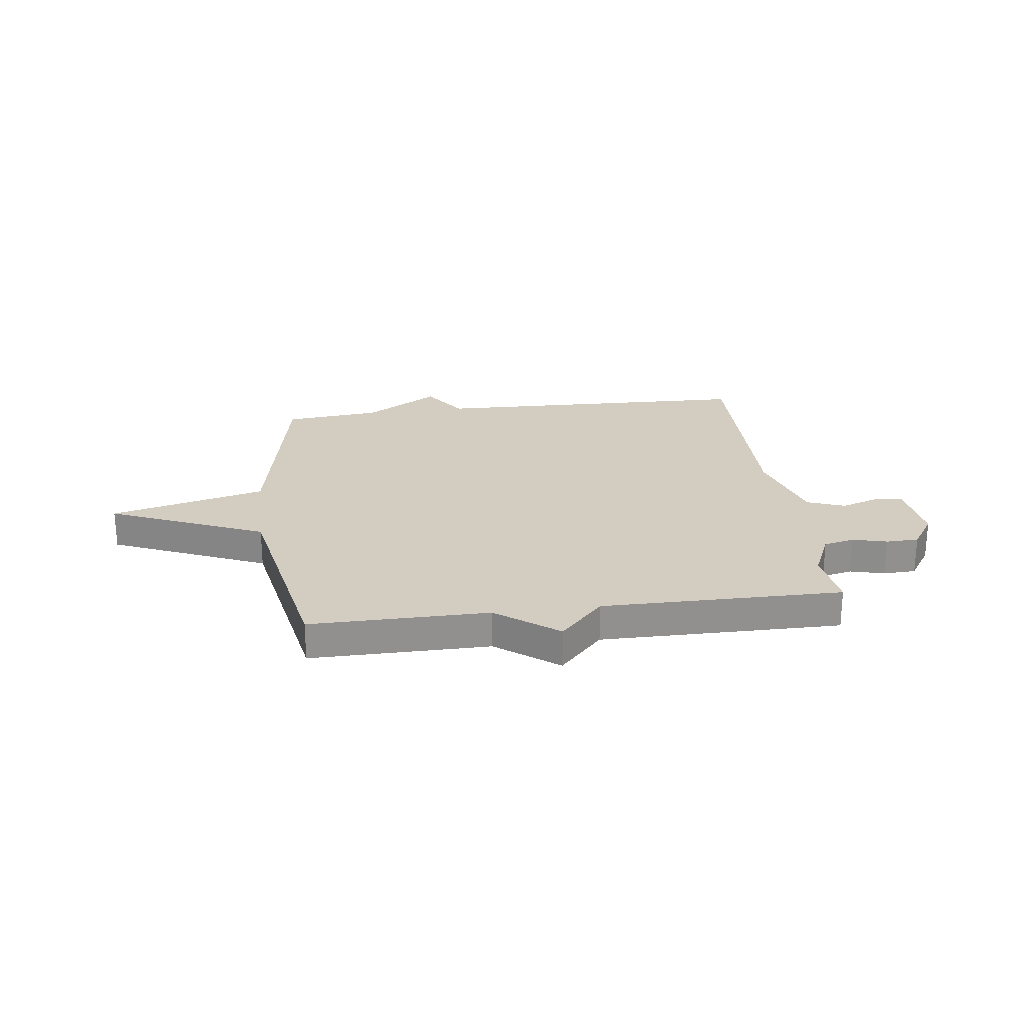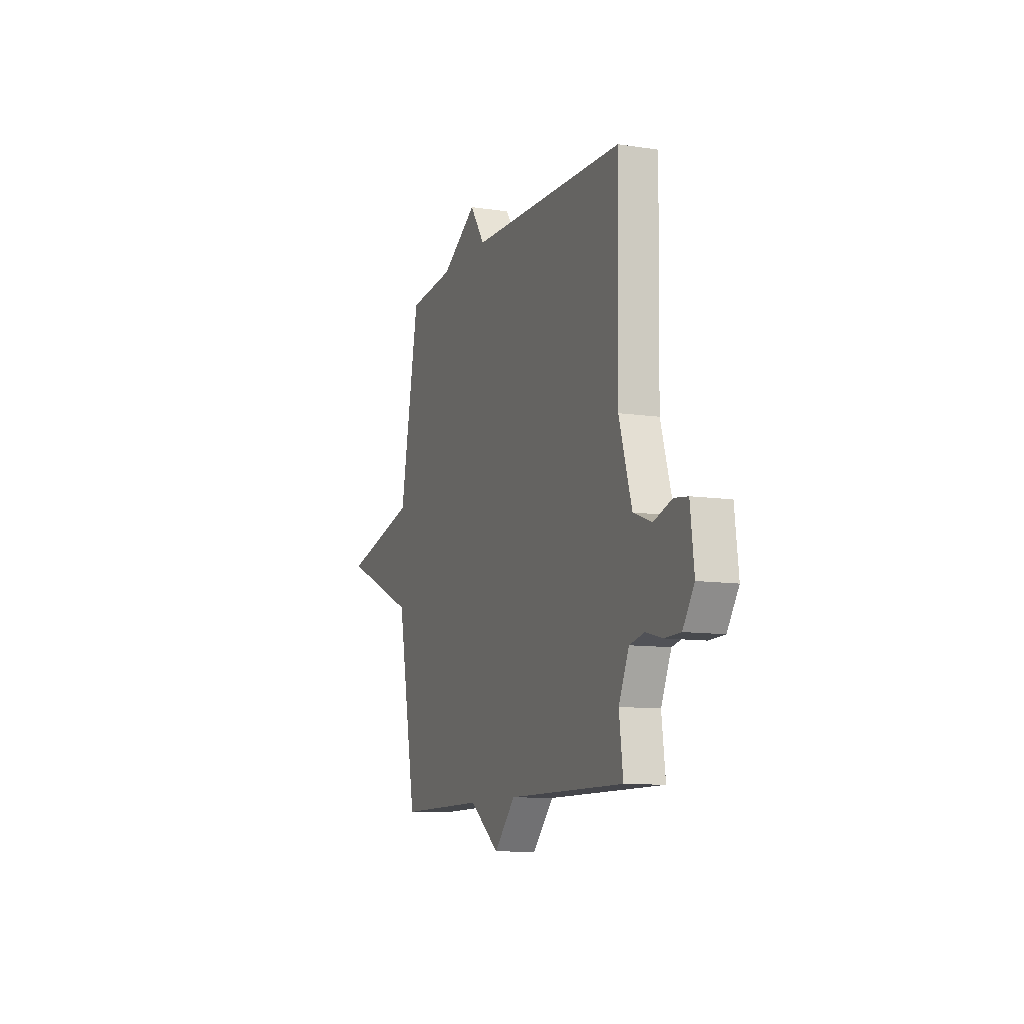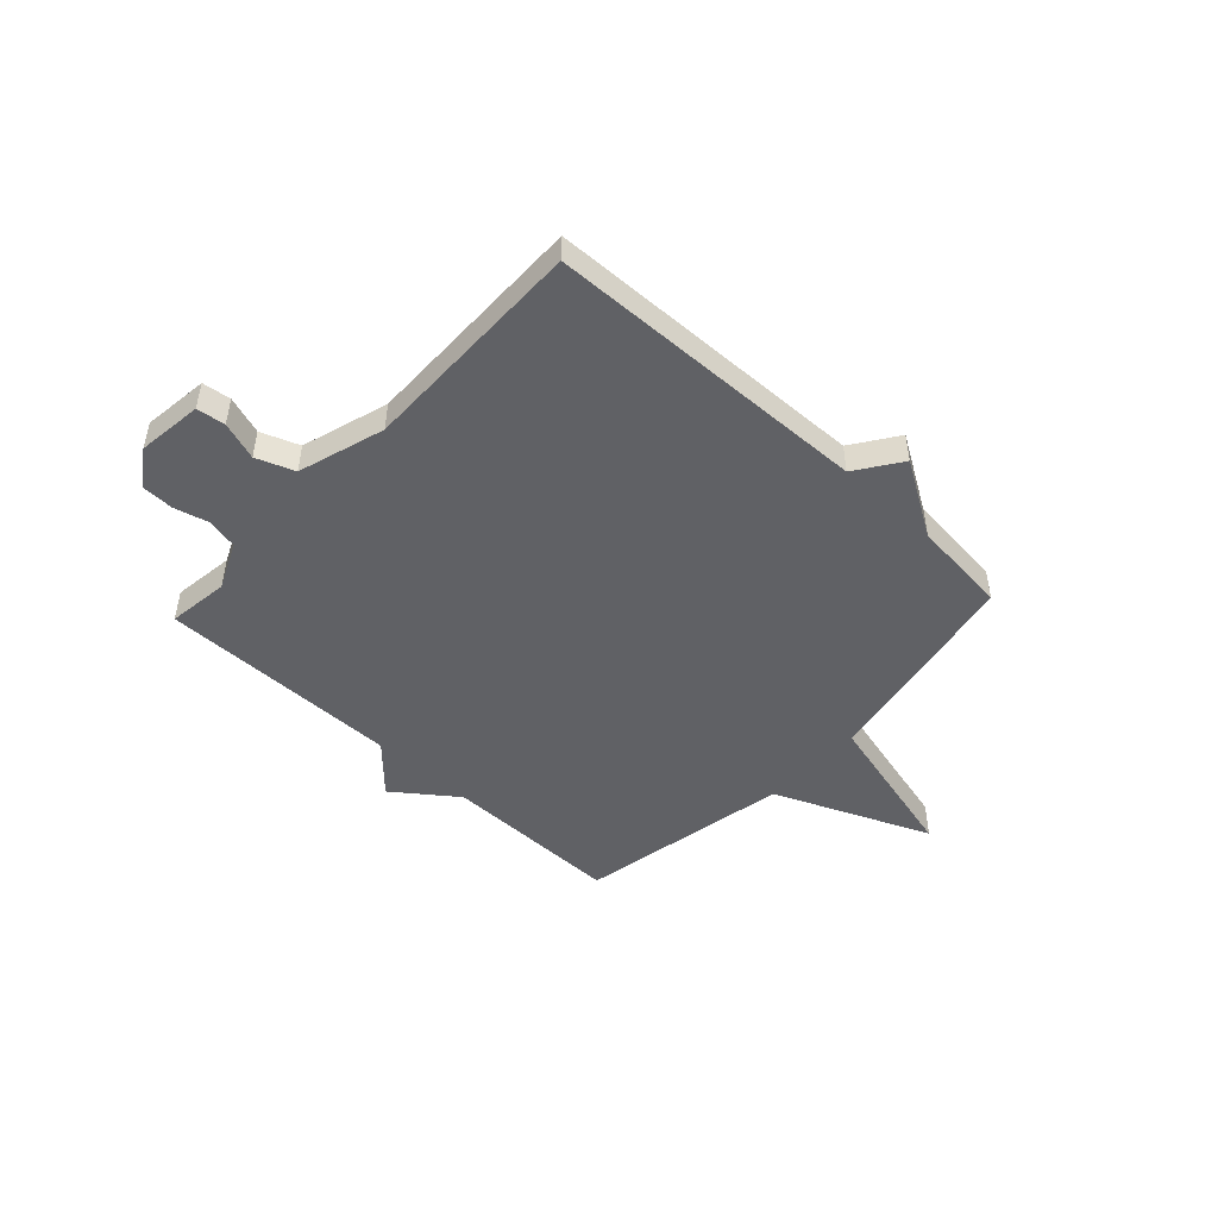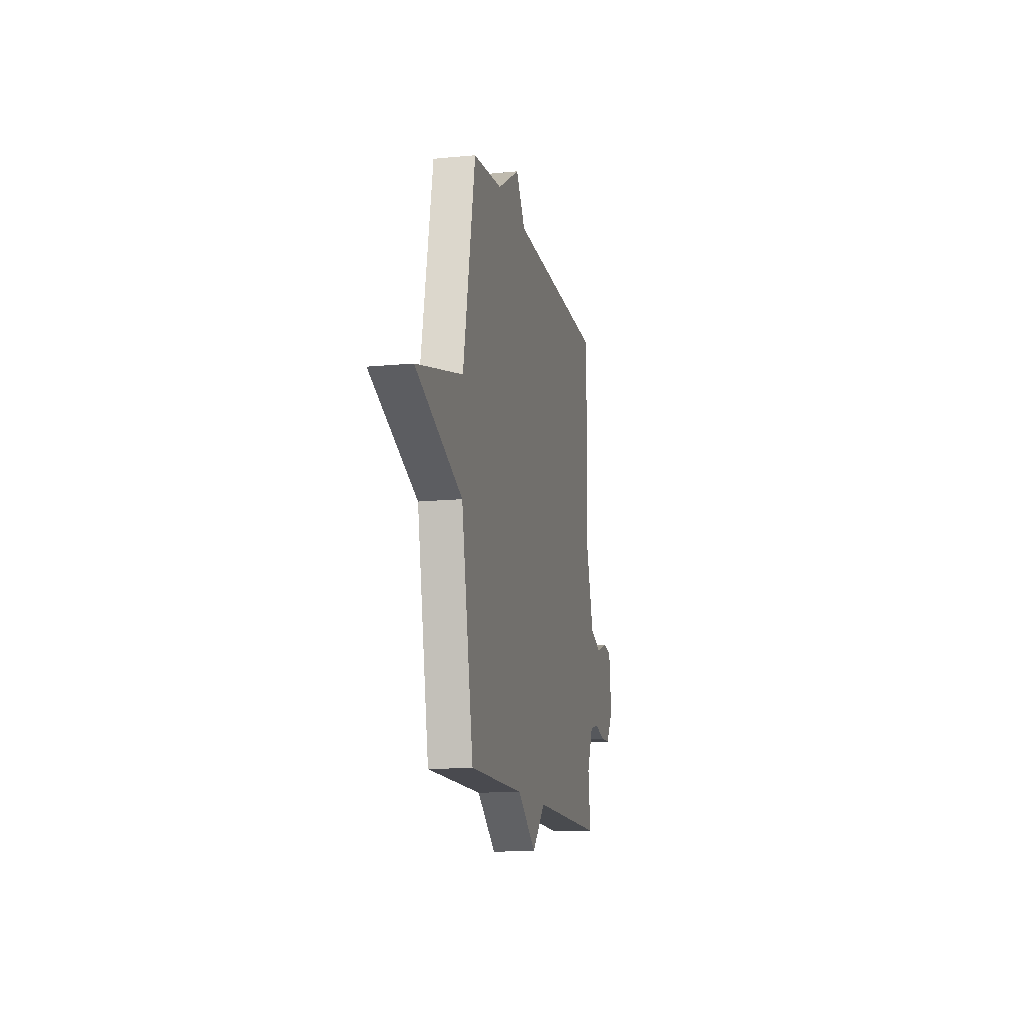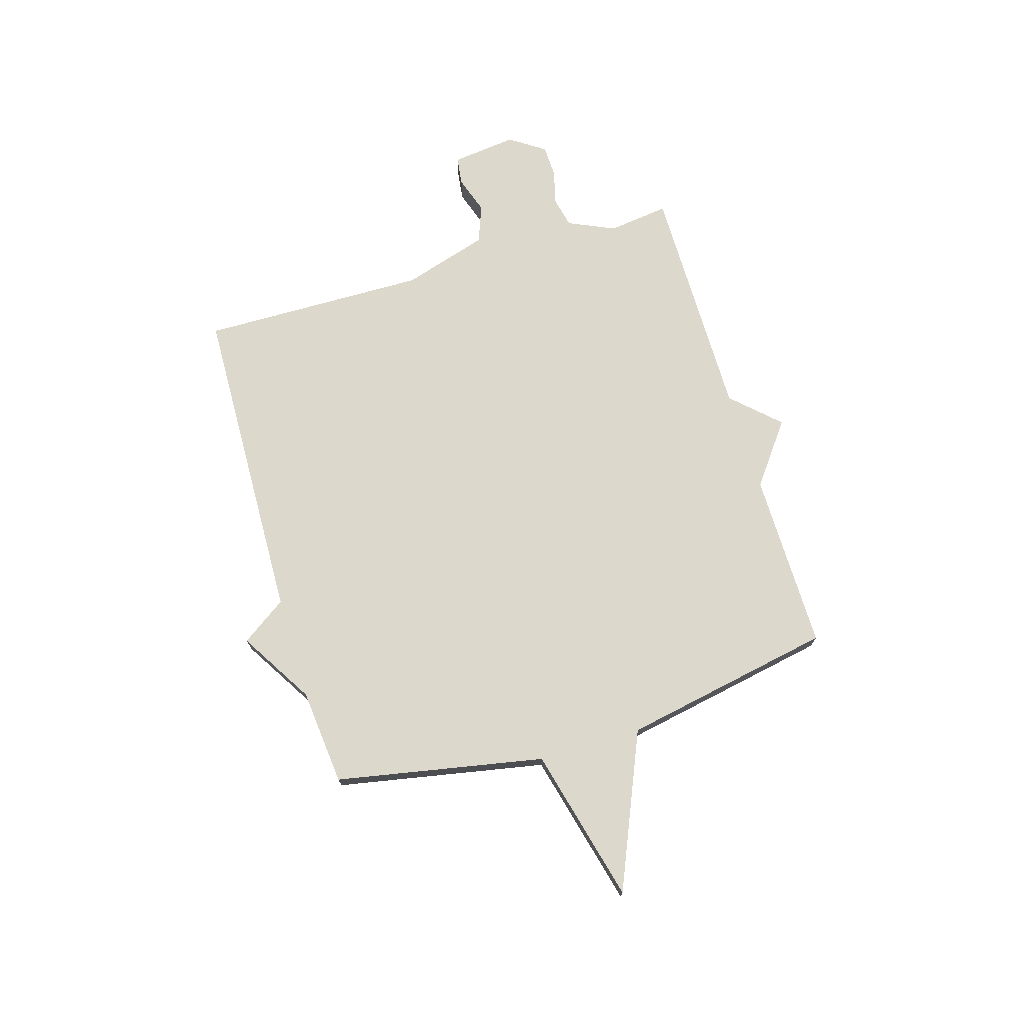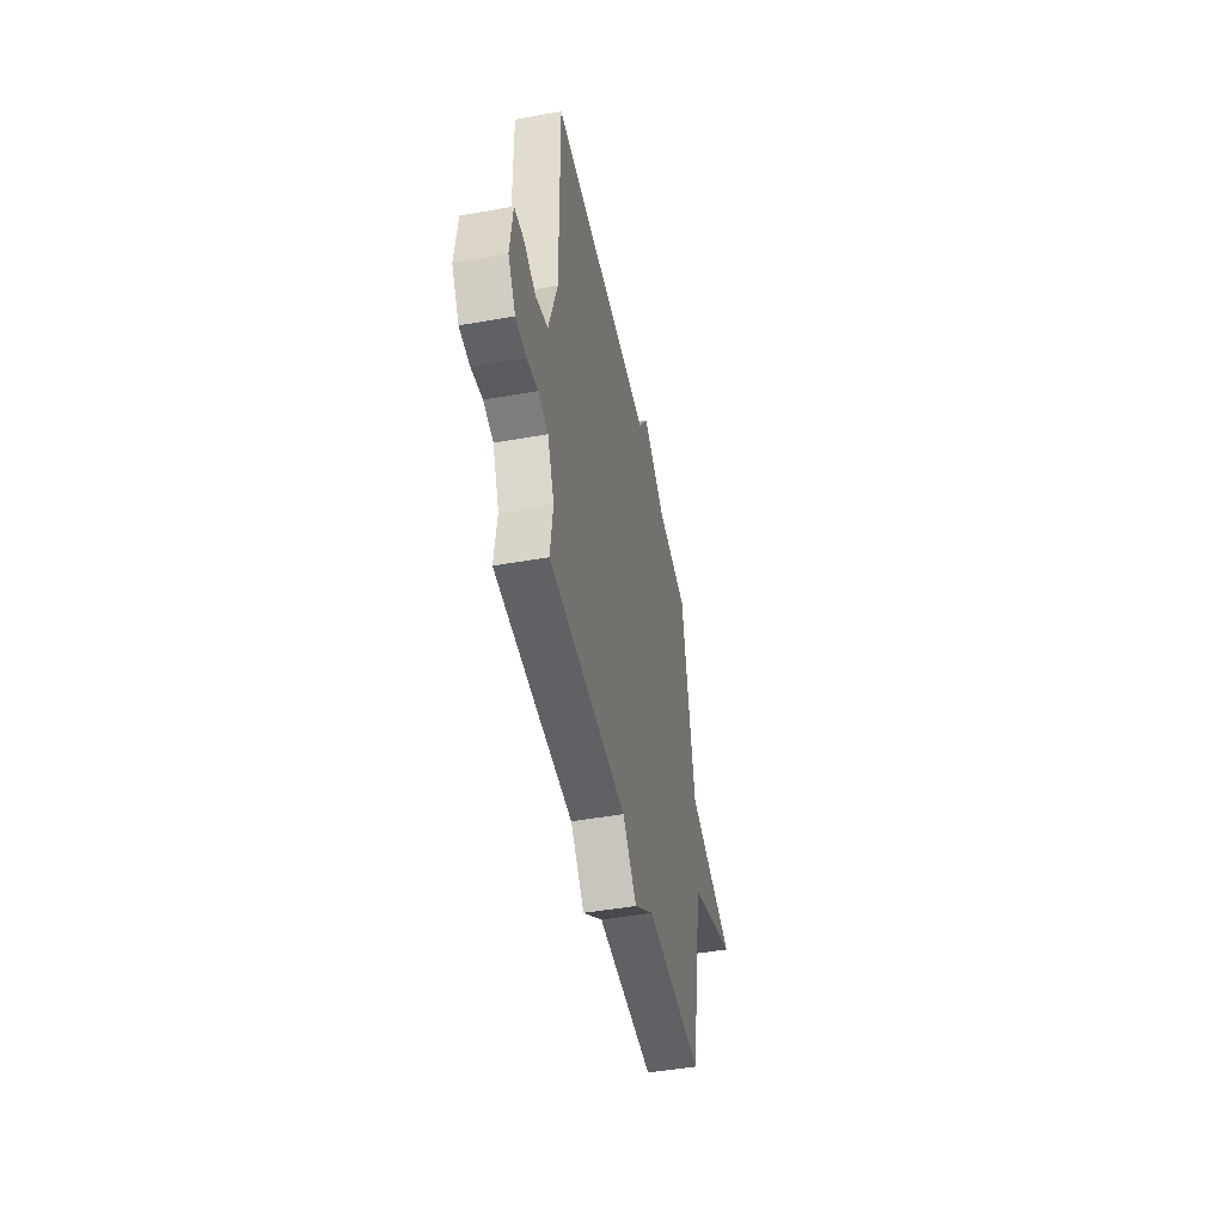
<metadata>
{"format":"obj","ext":"obj","renderer":"f3d","projection":"perspective","resolution":1024,"background":"white","views":[{"elev":24.7,"azim":172.7,"up":"+Y"},{"elev":-10.3,"azim":-110.9,"up":"+Z"},{"elev":-48.4,"azim":-43.0,"up":"+Y"},{"elev":-13.8,"azim":102.3,"up":"+Z"},{"elev":72.7,"azim":73.3,"up":"+Y"},{"elev":-47.6,"azim":-78.7,"up":"+Z"}]}
</metadata>
<code>
v 0.5 0.07 -0.5
v 0.159 0.07 -0.498
v 0.042 0.07 -0.586
v -0.041 0.07 -0.498
v -0.5 0.07 -0.5
v -0.485 0.07 -0.384
v -0.525 0.07 -0.295
v -0.584 0.07 -0.282
v -0.649 0.07 -0.299
v -0.711 0.07 -0.297
v -0.756 0.07 -0.23
v -0.741 0.07 -0.106
v -0.687 0.07 -0.099
v -0.615 0.07 -0.123
v -0.543 0.07 -0.096
v -0.493 0.07 0.068
v -0.5 0.07 0.5
v 0.116 0.07 0.518
v 0.175 0.07 0.604
v 0.316 0.07 0.518
v 0.5 0.07 0.5
v 0.576 0.07 0.103
v 0.871 0.07 0.029
v 0.576 0.07 -0.097
v 0.5 0 -0.5
v 0.159 0 -0.498
v 0.042 0 -0.586
v -0.041 0 -0.498
v -0.5 0 -0.5
v -0.485 0 -0.384
v -0.525 0 -0.295
v -0.584 0 -0.282
v -0.649 0 -0.299
v -0.711 0 -0.297
v -0.756 0 -0.23
v -0.741 0 -0.106
v -0.687 0 -0.099
v -0.615 0 -0.123
v -0.543 0 -0.096
v -0.493 0 0.068
v -0.5 0 0.5
v 0.116 0 0.518
v 0.175 0 0.604
v 0.316 0 0.518
v 0.5 0 0.5
v 0.576 0 0.103
v 0.871 0 0.029
v 0.576 0 -0.097
f 22 23 24
f 24 1 2
f 22 24 2
f 21 22 2
f 20 21 2
f 2 3 4
f 20 2 4
f 19 20 4
f 18 19 4
f 16 17 18 4
f 15 16 4
f 14 15 4
f 12 13 14
f 11 12 14
f 10 11 14
f 9 10 14
f 8 9 14
f 7 8 14
f 7 14 4
f 6 7 4
f 4 5 6
f 48 47 46
f 26 25 48
f 26 48 46
f 26 46 45
f 26 45 44
f 28 27 26
f 28 26 44
f 28 44 43
f 28 43 42
f 28 42 41 40
f 28 40 39
f 28 39 38
f 38 37 36
f 38 36 35
f 38 35 34
f 38 34 33
f 38 33 32
f 38 32 31
f 28 38 31
f 28 31 30
f 30 29 28
f 1 25 26 2
f 2 26 27 3
f 3 27 28 4
f 4 28 29 5
f 5 29 30 6
f 6 30 31 7
f 7 31 32 8
f 8 32 33 9
f 9 33 34 10
f 10 34 35 11
f 11 35 36 12
f 12 36 37 13
f 13 37 38 14
f 14 38 39 15
f 15 39 40 16
f 16 40 41 17
f 17 41 42 18
f 18 42 43 19
f 19 43 44 20
f 20 44 45 21
f 21 45 46 22
f 22 46 47 23
f 23 47 48 24
f 24 48 25 1

</code>
